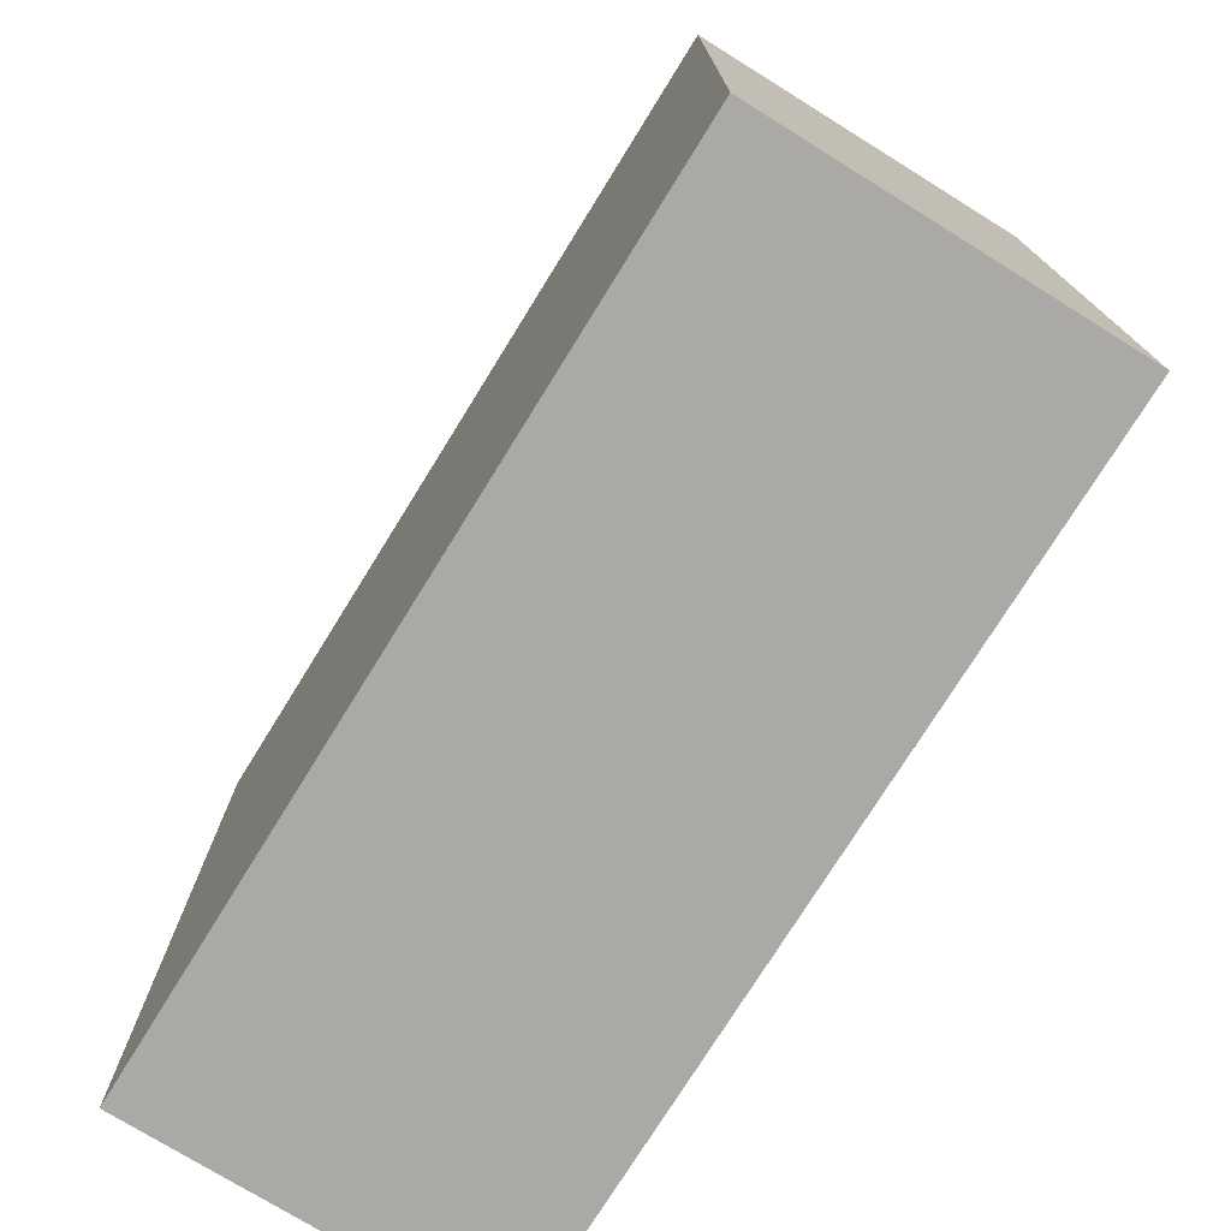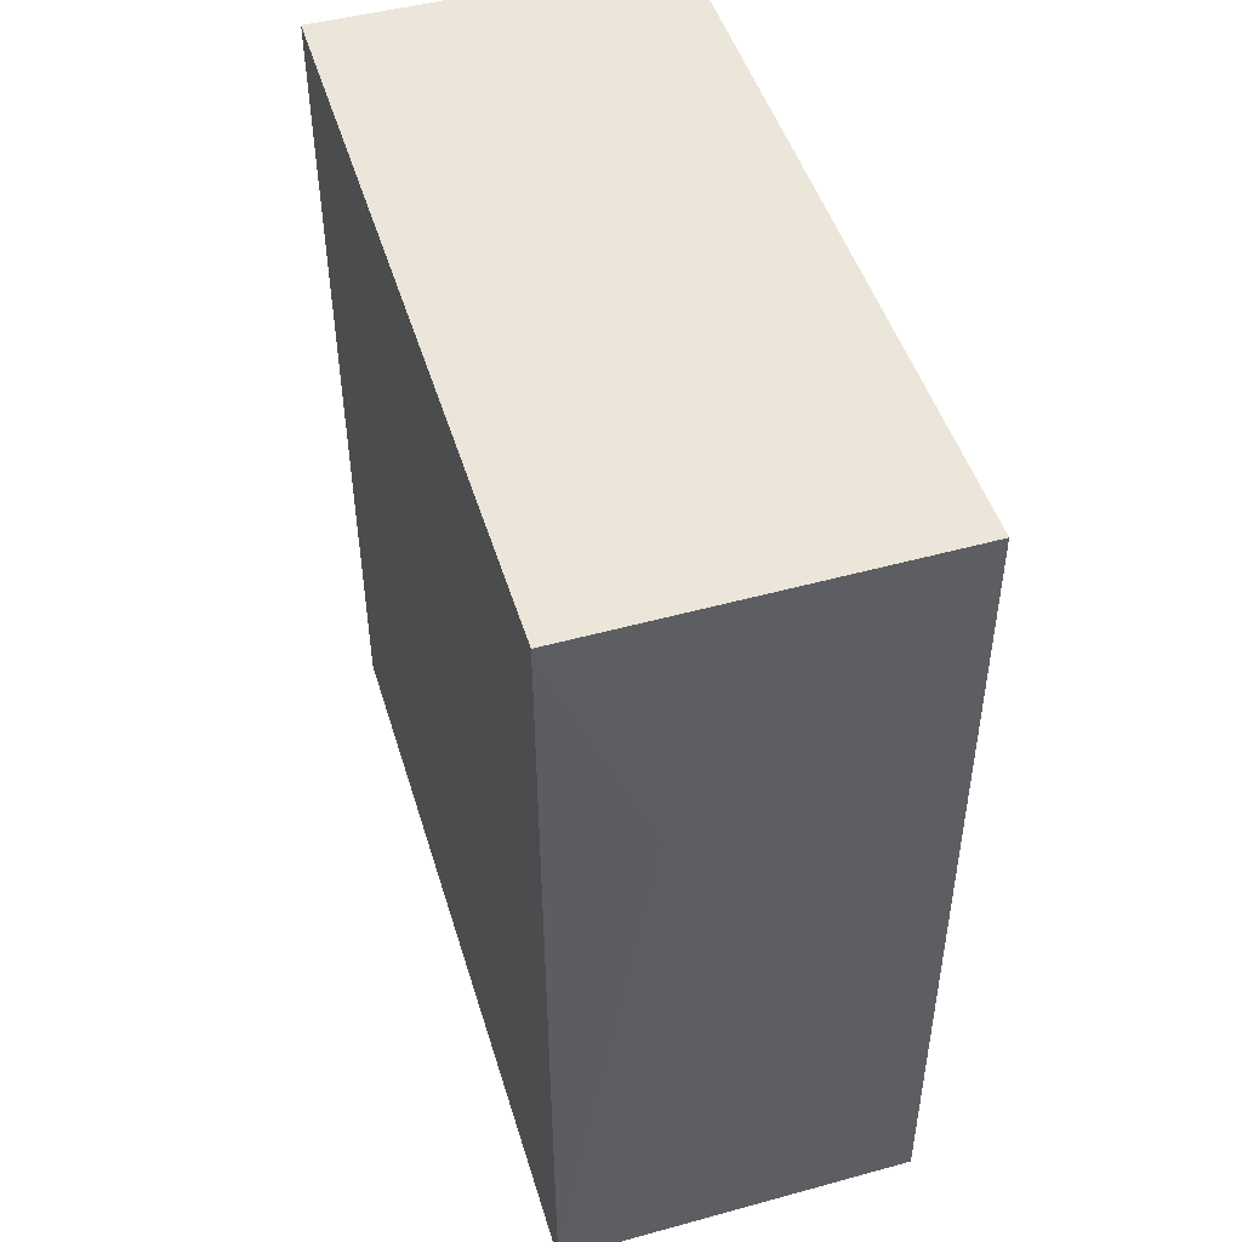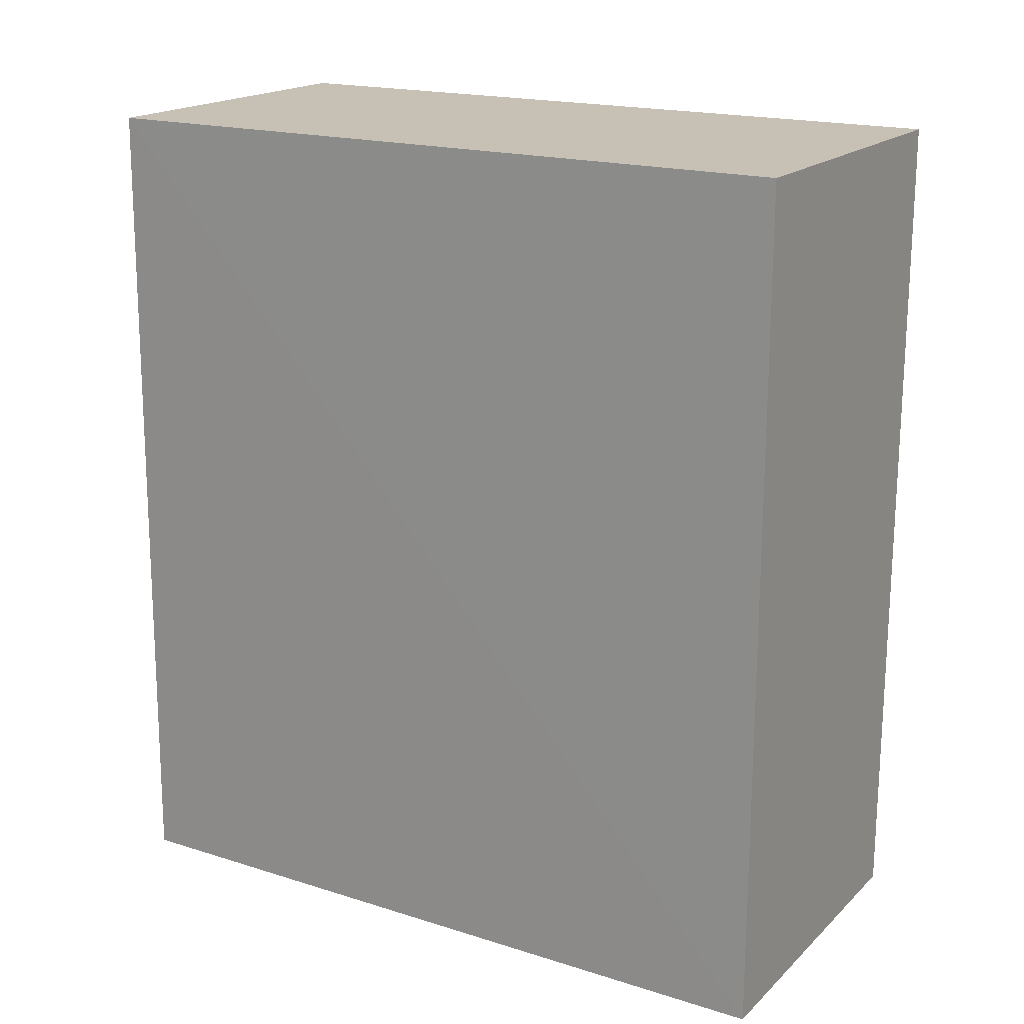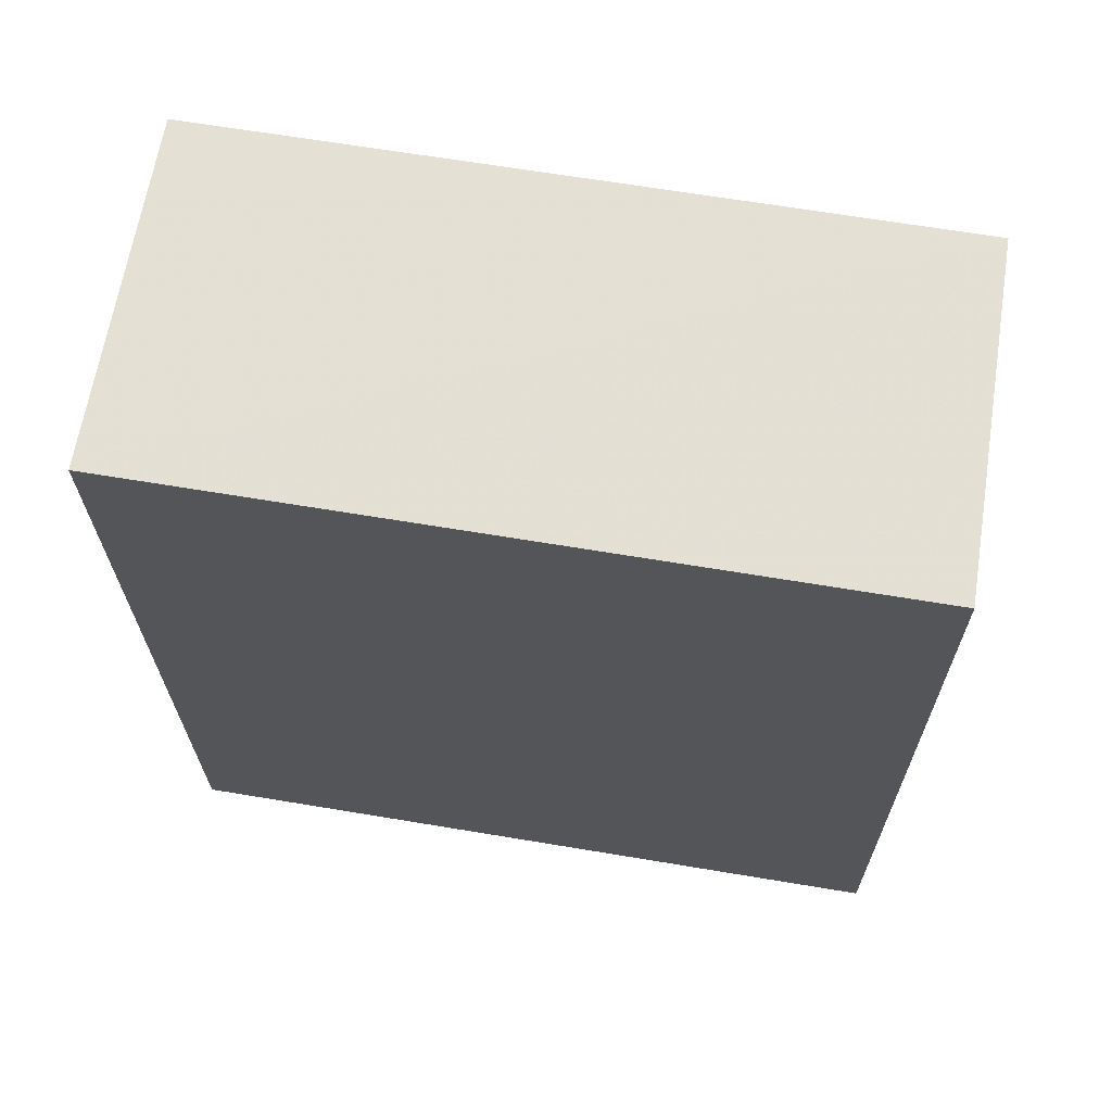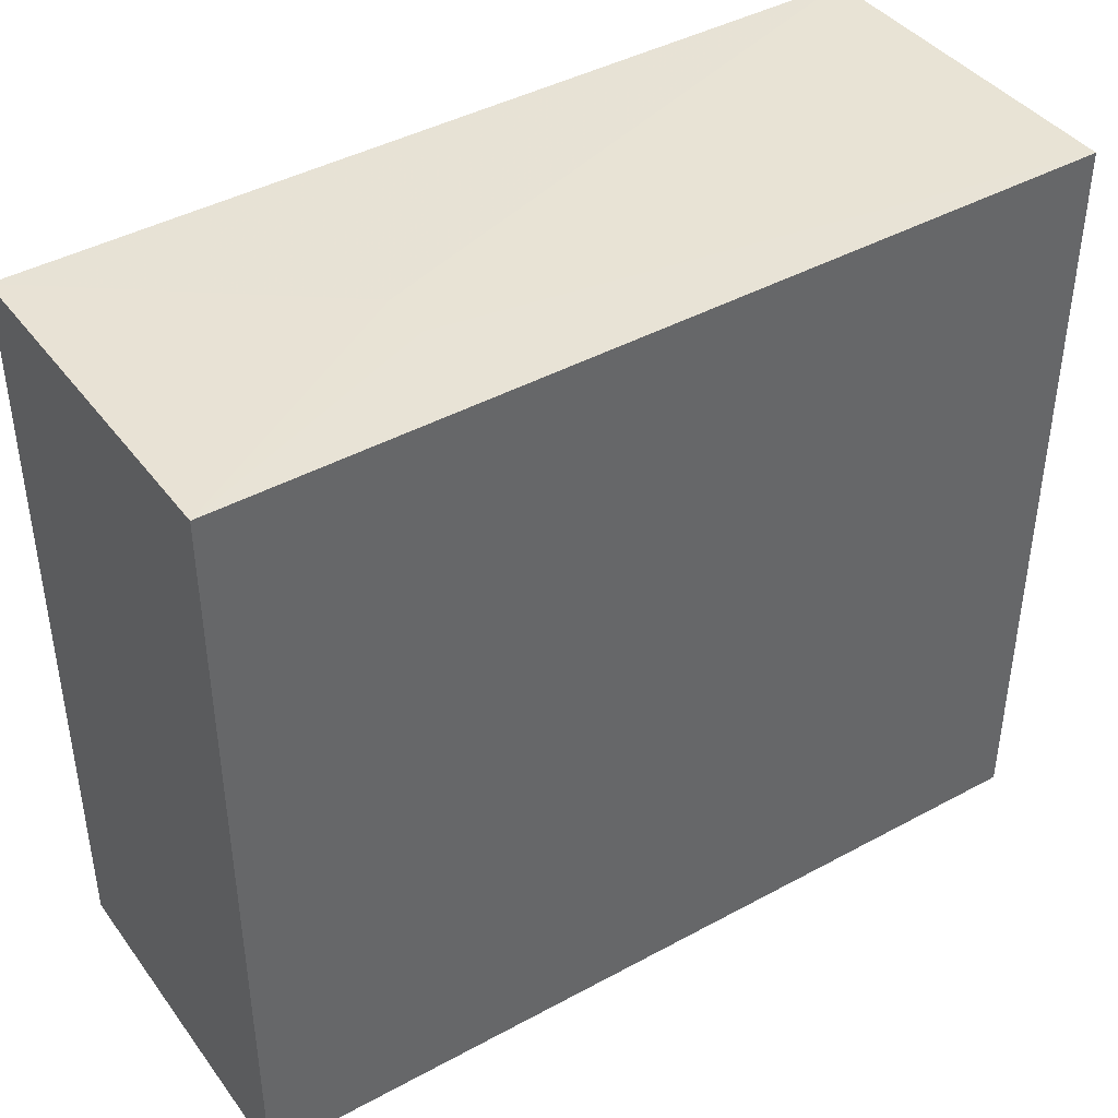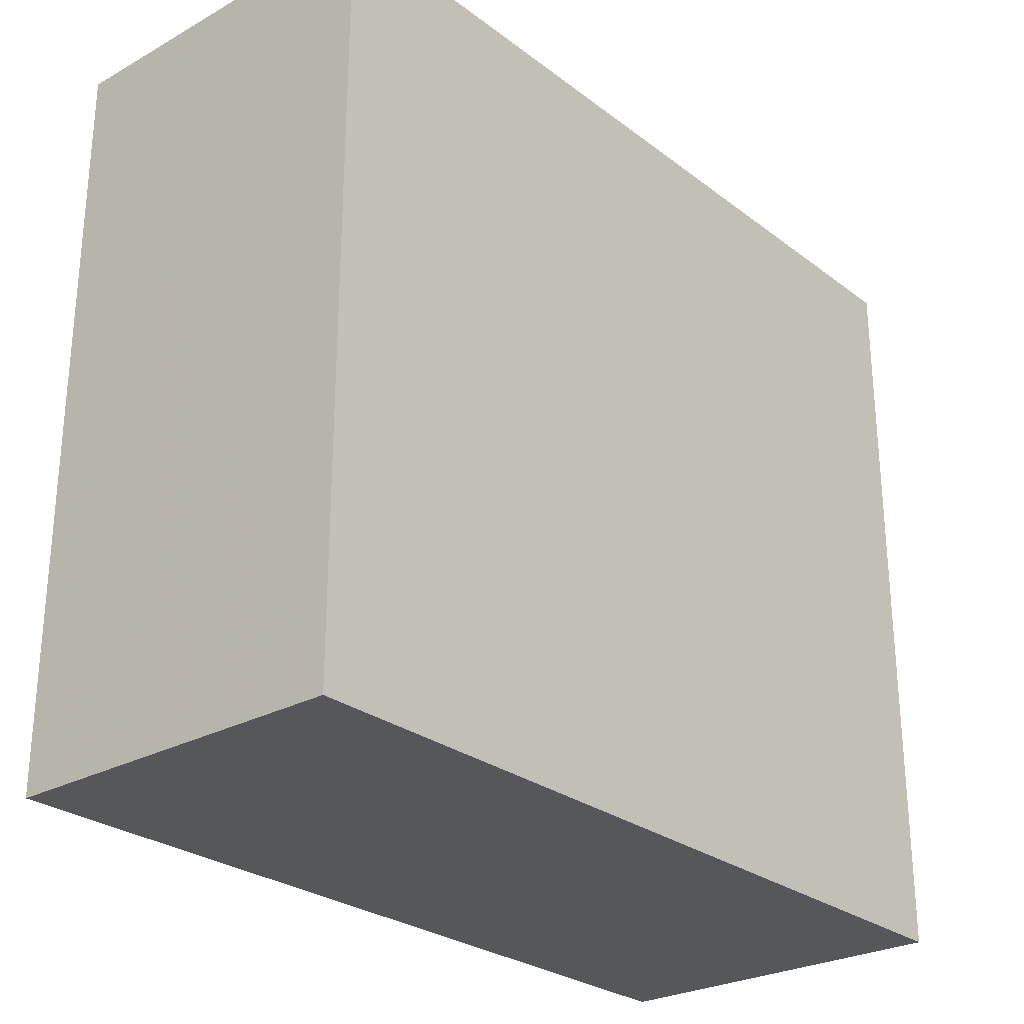
<metadata>
{"format":"obj","ext":"obj","renderer":"f3d","projection":"perspective","resolution":1024,"background":"white","views":[{"elev":-75.3,"azim":-31.8,"up":"+Y"},{"elev":48.3,"azim":163.2,"up":"+Z"},{"elev":18.5,"azim":-58.9,"up":"+Z"},{"elev":66.2,"azim":99.5,"up":"+Z"},{"elev":41.3,"azim":56.7,"up":"+Y"},{"elev":-27.0,"azim":40.4,"up":"+Y"}]}
</metadata>
<code>
v -0.02421 0.02764 0.09043
v -0.02421 0.0008992 0.09043
v -0.02421 0.0008992 0.05999
v -0.03673 0.0279 0.05998
v -0.03674 0.0008992 0.09043
v -0.02423 0.02793 0.05998
v -0.03674 0.02753 0.09043
v -0.03674 0.0008992 0.05999
v -0.02779 0.02774 0.08146
v -0.02958 0.02773 0.08146
f 1 2 3
f 5 3 2
f 6 1 3
f 6 3 4
f 7 5 2
f 7 2 1
f 8 4 3
f 8 3 5
f 8 7 4
f 8 5 7
f 9 6 4
f 9 1 6
f 10 7 1
f 10 1 9
f 10 9 4
f 10 4 7

</code>
